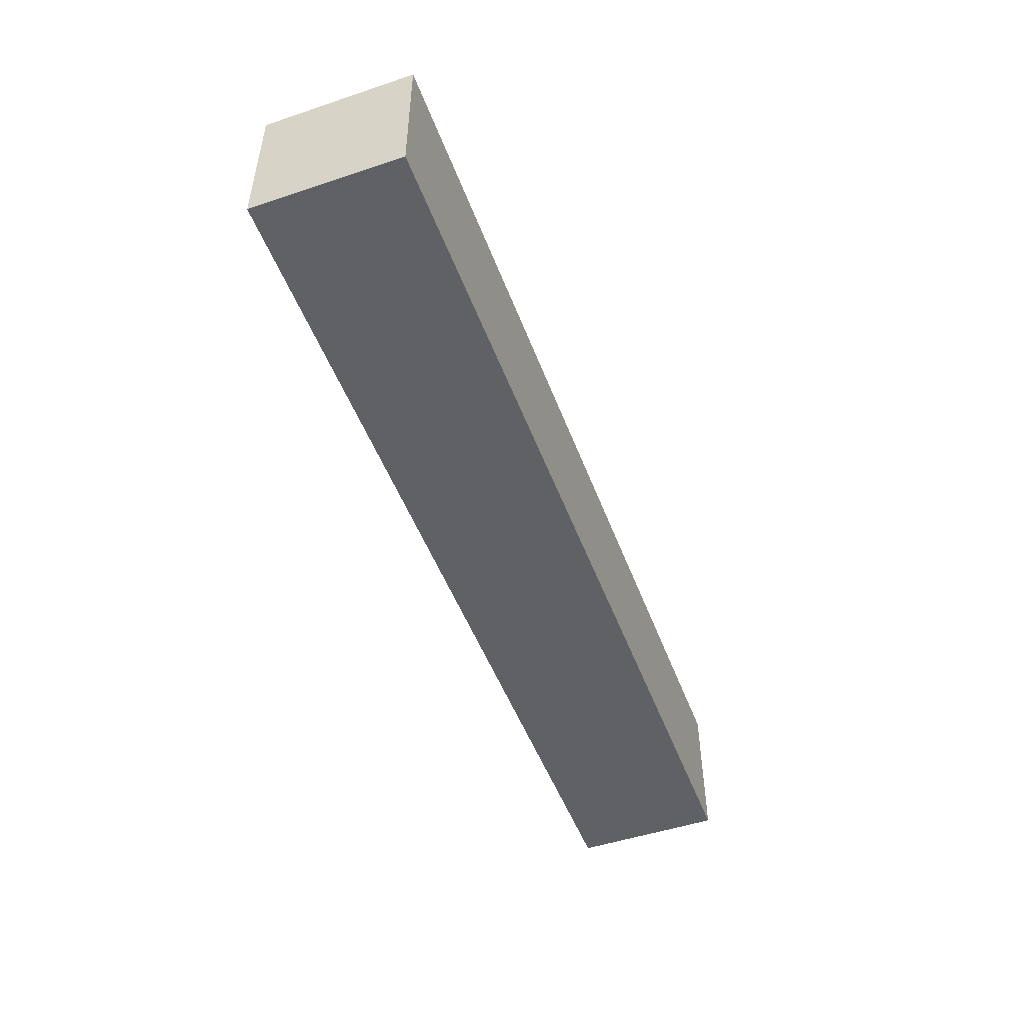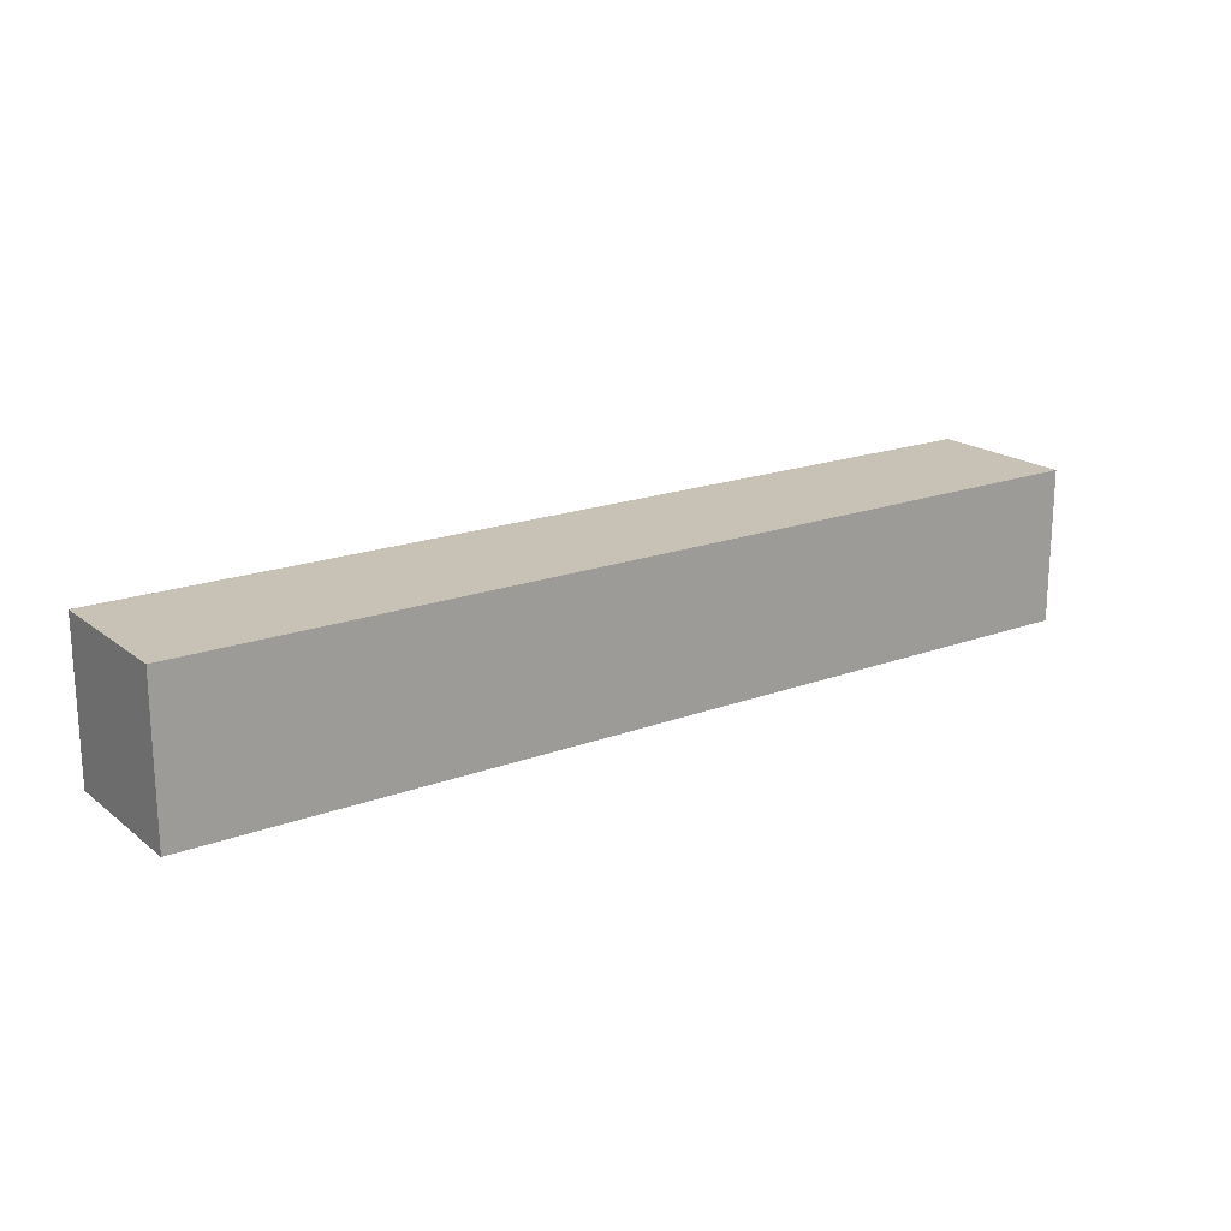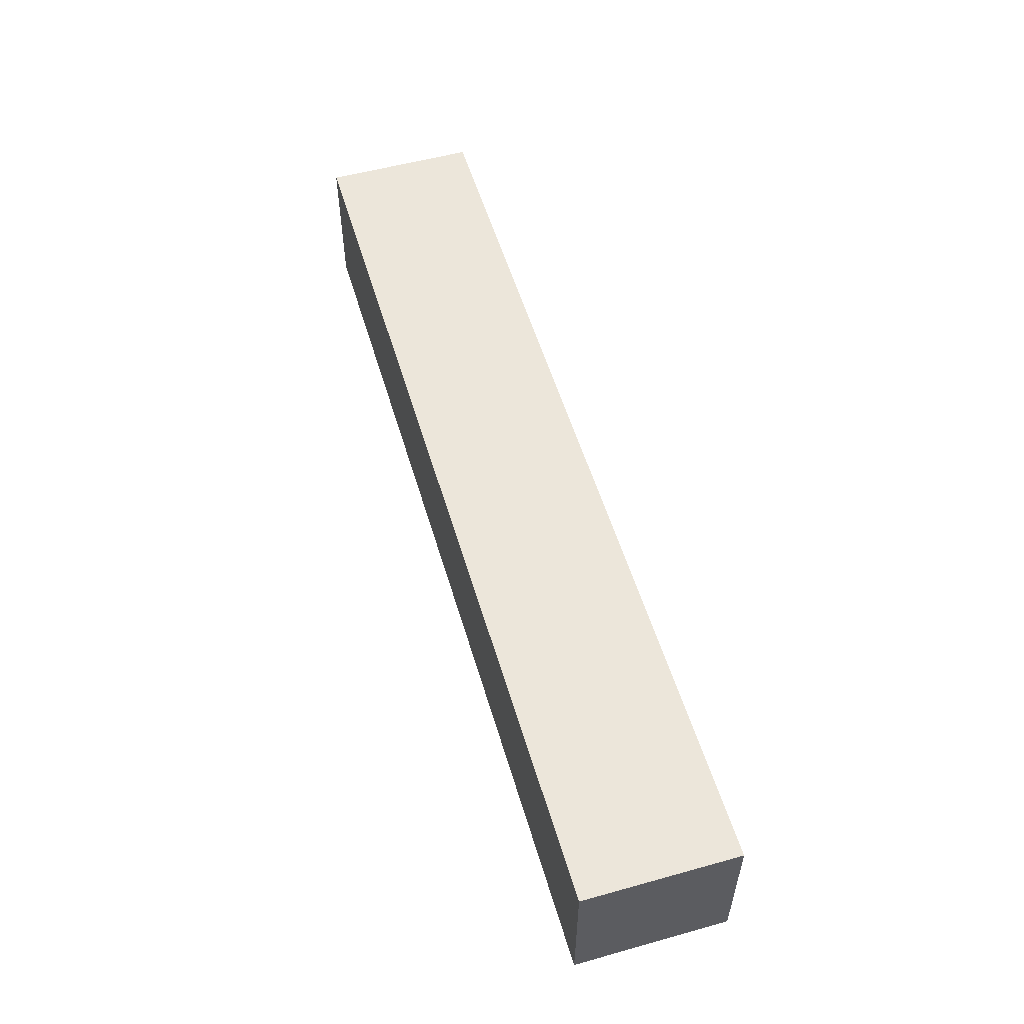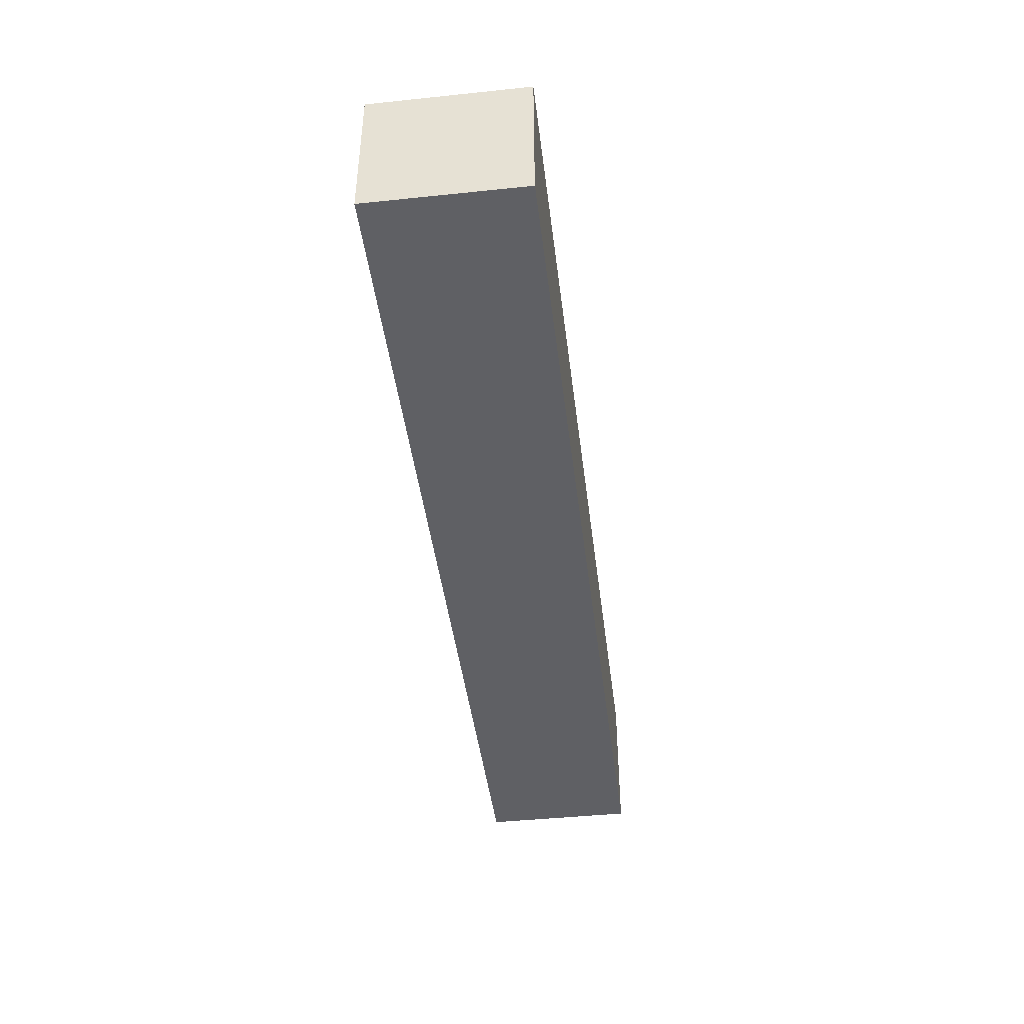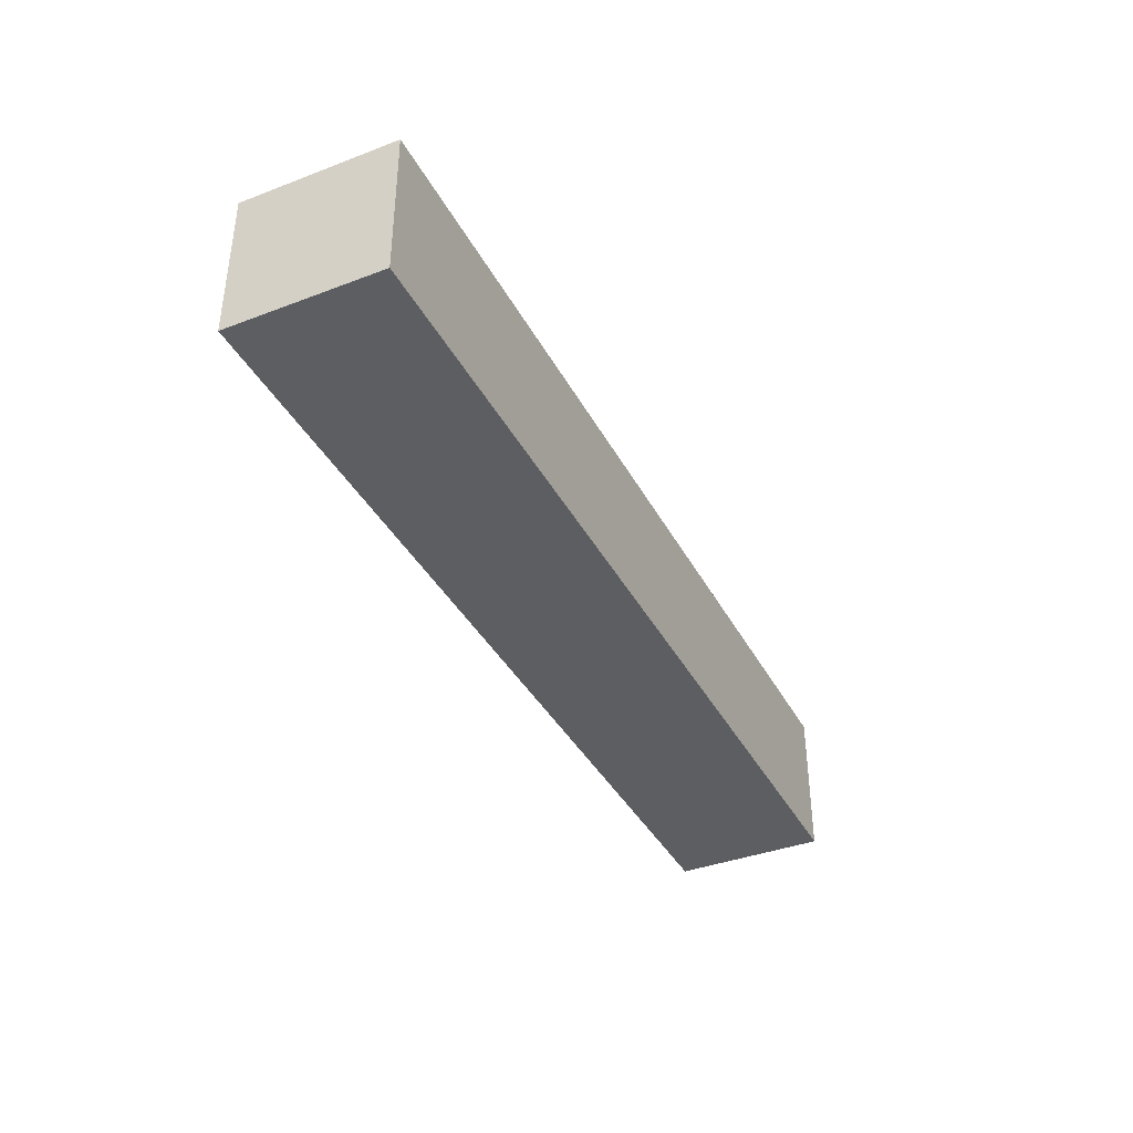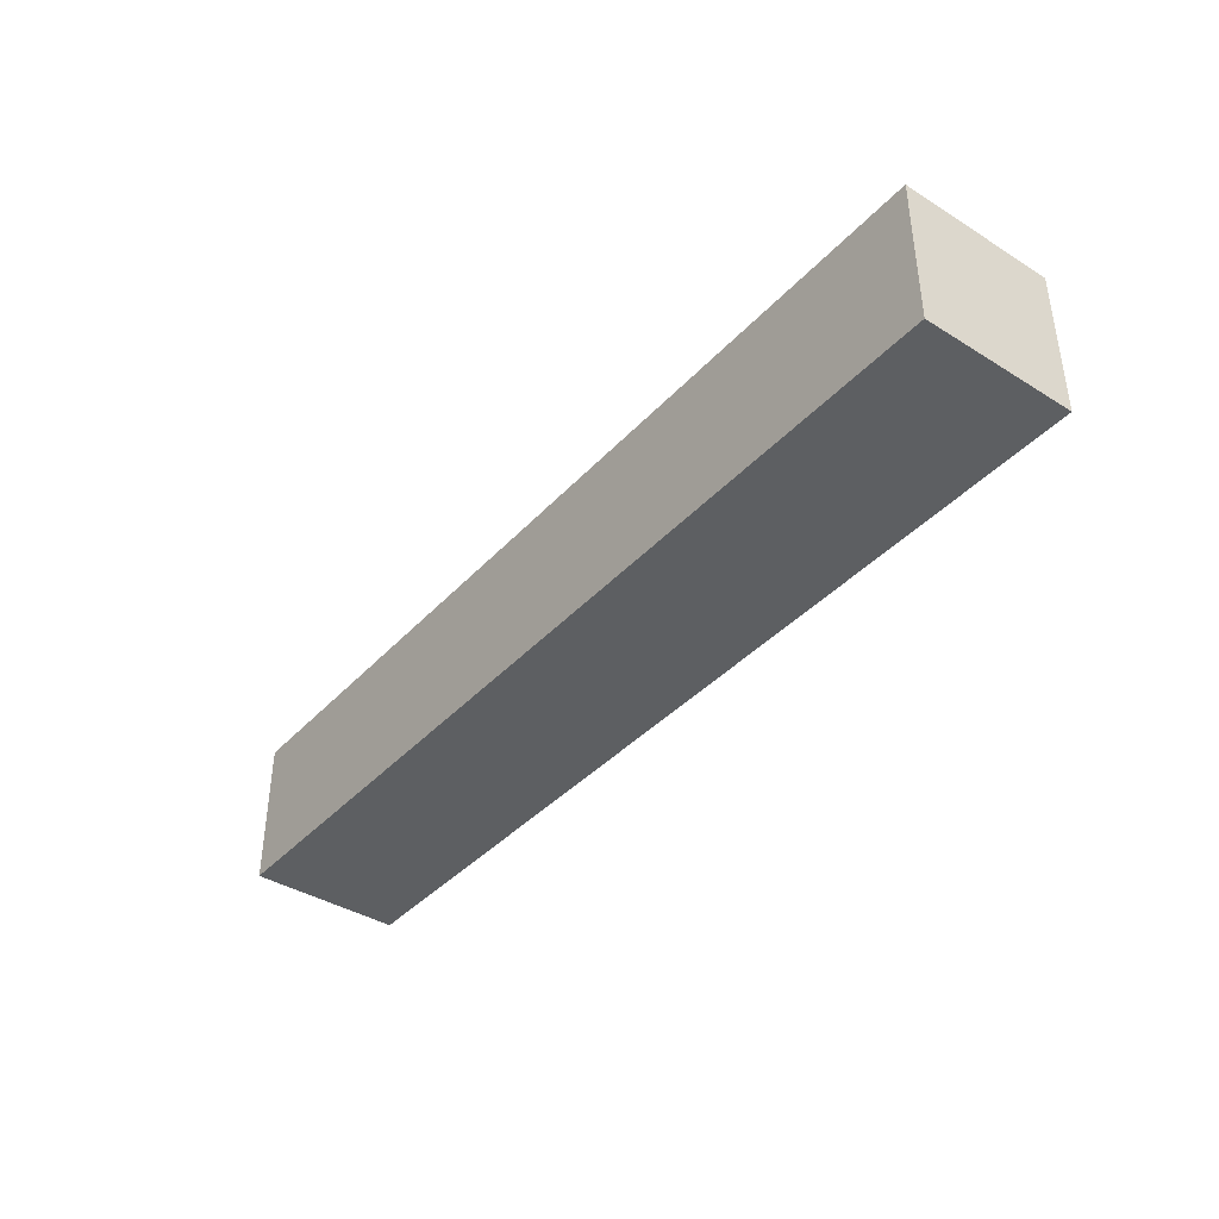
<metadata>
{"format":"obj","ext":"obj","renderer":"f3d","projection":"perspective","resolution":1024,"background":"white","views":[{"elev":-49.6,"azim":-69.8,"up":"+Y"},{"elev":19.0,"azim":-35.2,"up":"+Y"},{"elev":54.5,"azim":73.6,"up":"+Z"},{"elev":-43.7,"azim":-83.0,"up":"+Z"},{"elev":-38.5,"azim":115.6,"up":"+Z"},{"elev":-39.6,"azim":-127.7,"up":"+Z"}]}
</metadata>
<code>
o Object.1
v -0.125 -0.02 0.02
v 0.125 -0.02 0.02
v -0.125 0.021 0.02
v 0.125 0.021 -0.02
v -0.125 -0.02 -0.02
v -0.125 0.021 -0.02
v 0.125 -0.02 -0.02
v 0.125 0.021 0.02
f 1 2 3
f 4 5 6
f 5 4 7
f 8 3 2
f 5 7 2
f 5 3 6
f 8 2 7
f 6 3 8
f 5 1 3
f 7 4 8
f 2 1 5
f 8 4 6

</code>
